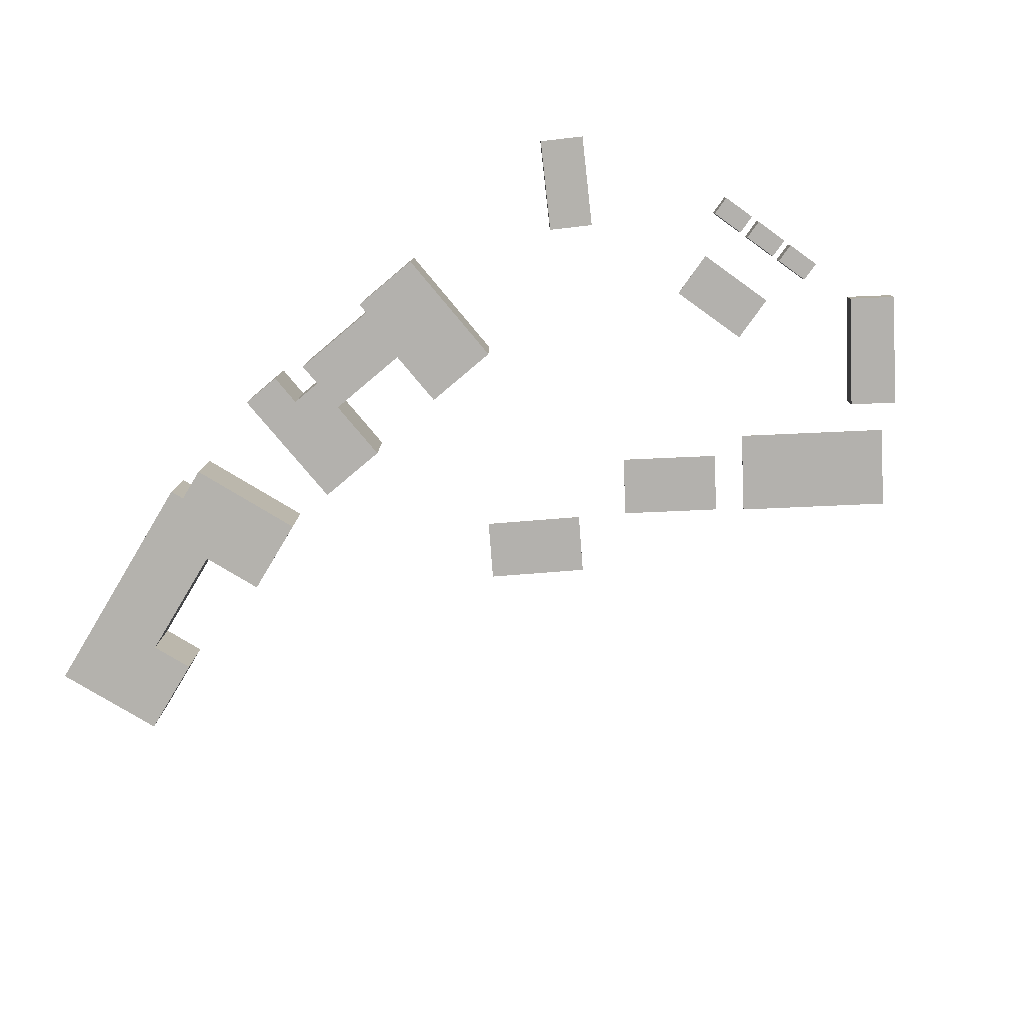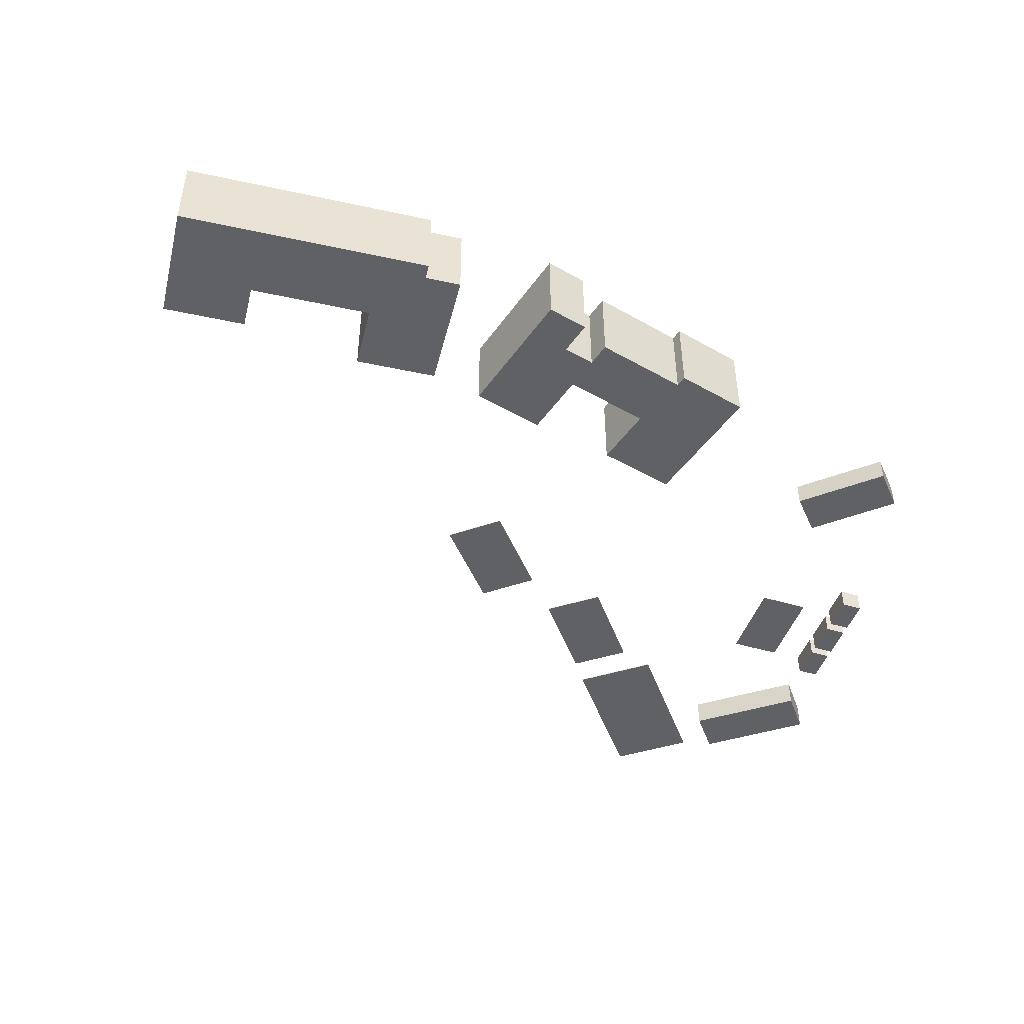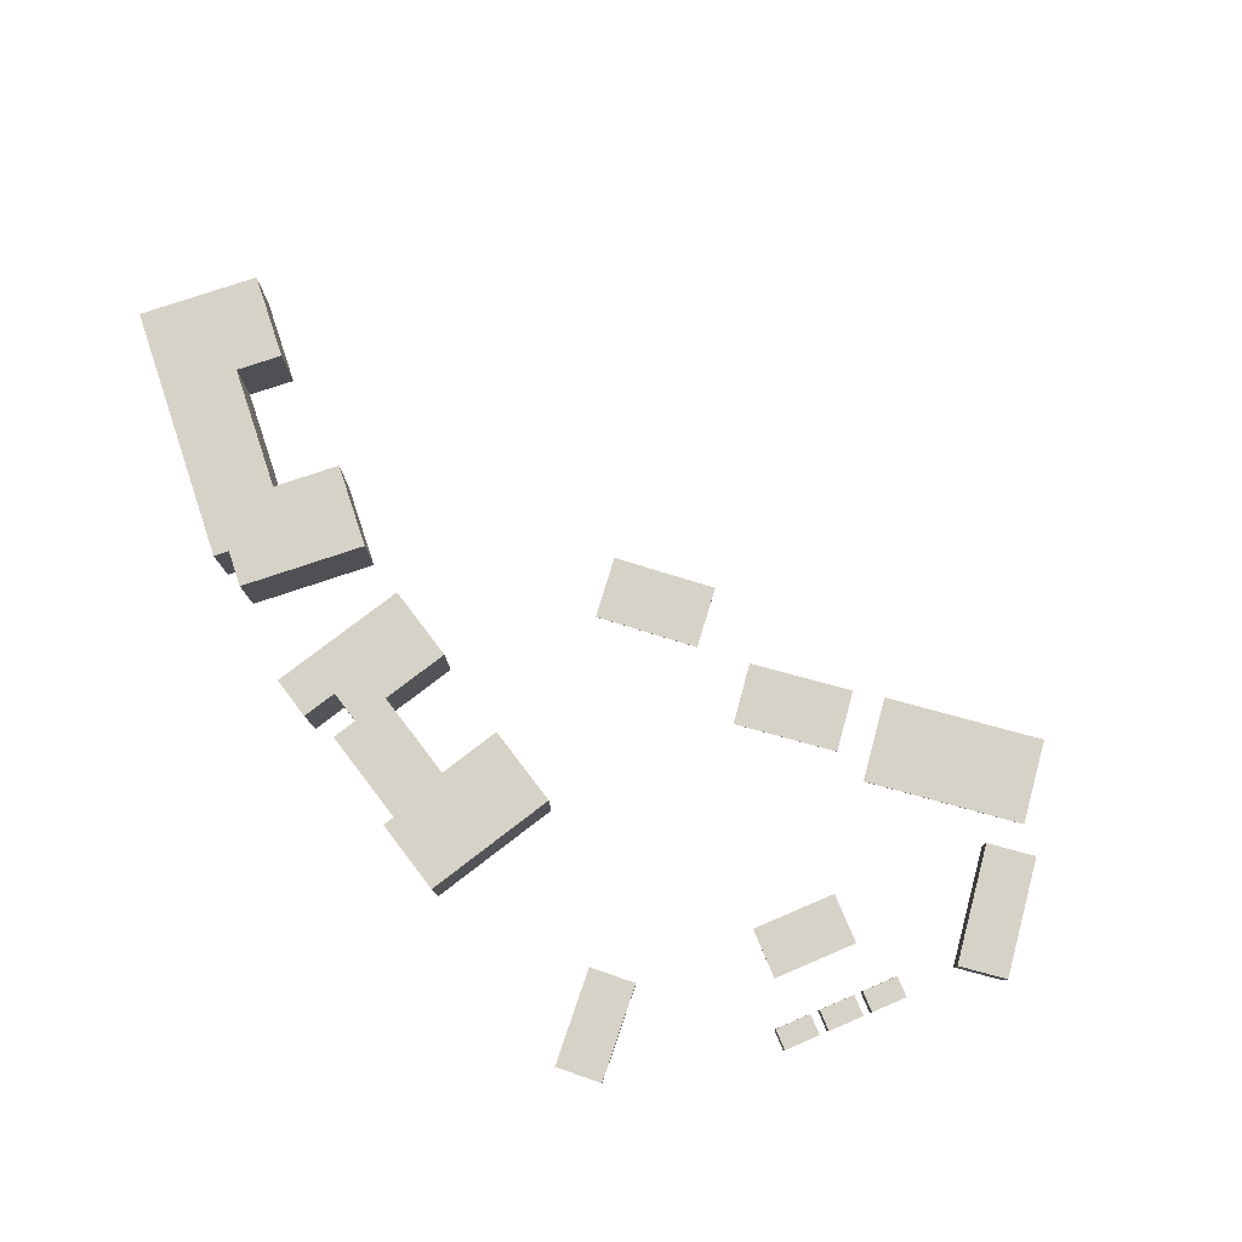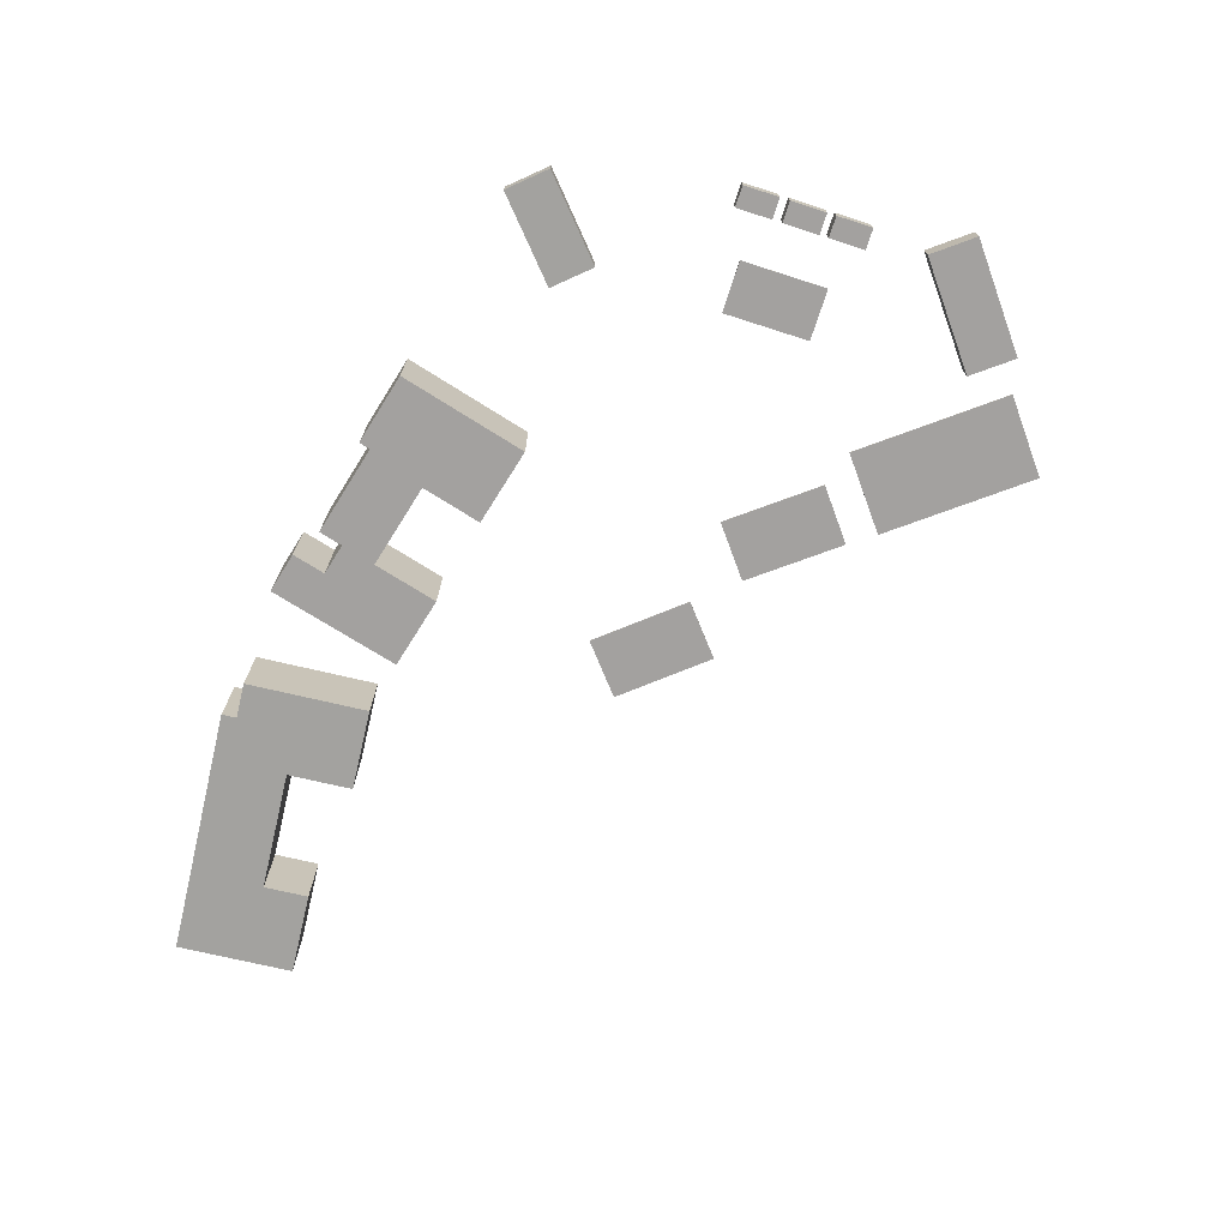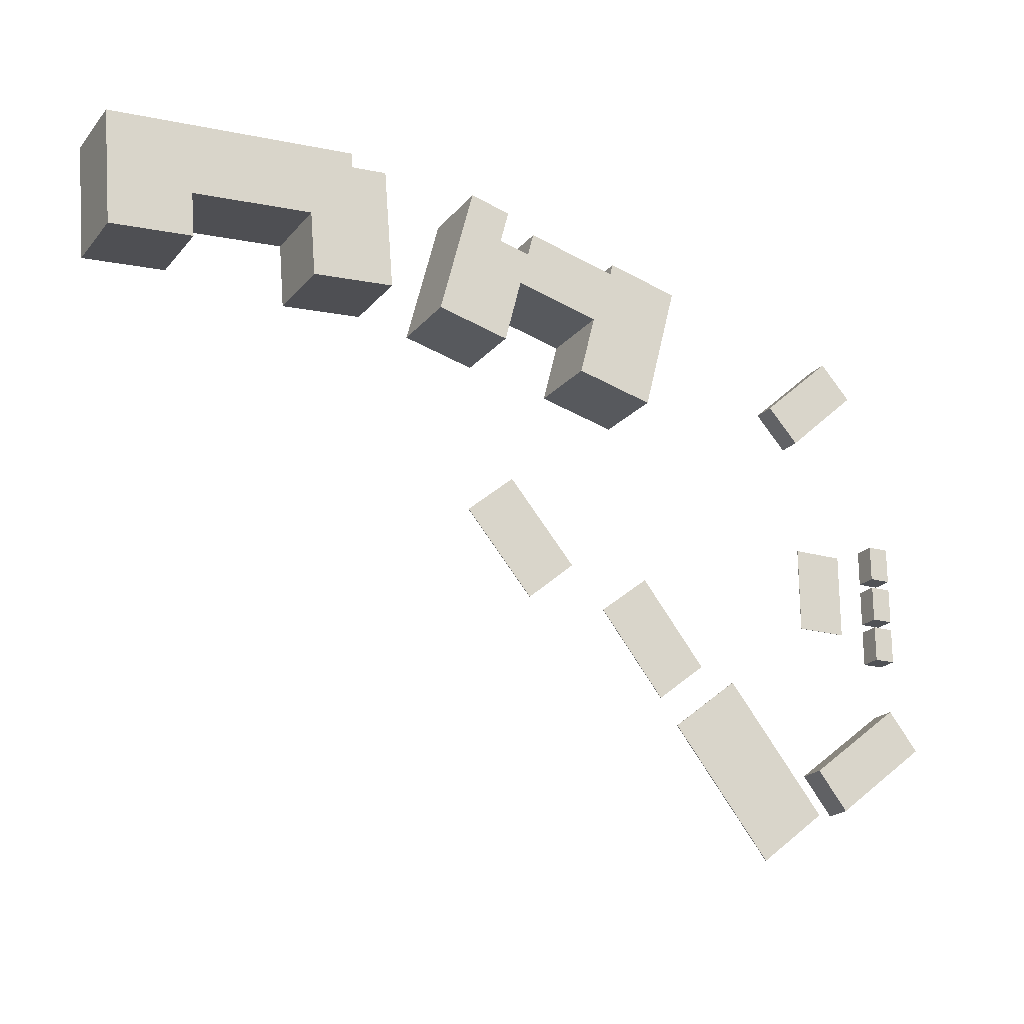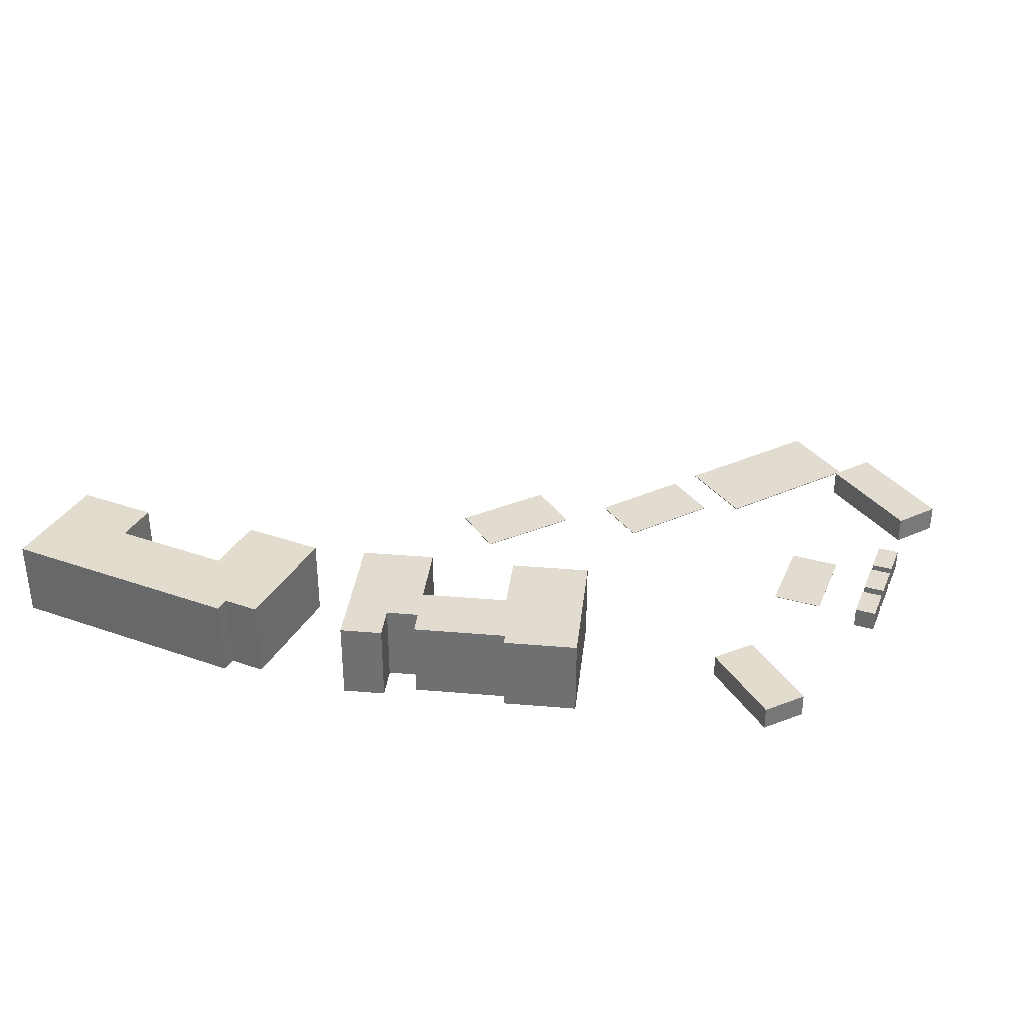
<metadata>
{"format":"obj","ext":"obj","renderer":"f3d","projection":"perspective","resolution":1024,"background":"white","views":[{"elev":-79.3,"azim":54.3,"up":"+Y"},{"elev":-46.4,"azim":-18.7,"up":"+Y"},{"elev":78.6,"azim":66.9,"up":"+Y"},{"elev":-72.3,"azim":72.1,"up":"+Y"},{"elev":-20.7,"azim":-27.7,"up":"+Z"},{"elev":34.2,"azim":20.9,"up":"+Y"}]}
</metadata>
<code>
v  -1.804 -0.5836 0.7086
v  -1.844 -0.5836 1.208
v  -1.846 -0.2436 1.208
v  -1.805 -0.2436 0.7086
v  -0.7741 -0.58 1.295
v  -0.7752 -0.24 1.295
v  -0.9262 -0.2406 0.6931
v  -0.5753 -0.2395 0.7217
v  -0.5741 -0.5795 0.7218
v  -0.925 -0.5806 0.6932
v  -0.9477 -0.5807 0.9705
v  -0.9488 -0.2407 0.9704
v  -1.45 -0.5824 0.7376
v  -1.451 -0.2424 0.7375
v  -1.466 -0.2424 0.9281
v  -1.465 -0.5824 0.9282
v  -0.6167 -0.5795 1.243
v  -0.6179 -0.2395 1.243
v  -0.77 -0.24 1.231
v  -0.7688 -0.58 1.231
v  -0.1731 -0.5795 0.6293
v  -0.1731 -0.2395 0.6293
v  -0.0391 -0.2395 0.5951
v  -0.0391 -0.5795 0.5951
v  -0.2763 -0.5795 0.9544
v  -0.2392 -0.5795 1.1
v  -0.2392 -0.2395 1.1
v  -0.2763 -0.2395 0.9544
v  0.06958 -0.5795 1.021
v  0.06958 -0.2395 1.021
v  -0.06444 -0.2395 1.055
v  -0.06444 -0.5795 1.055
v  -0.3478 -0.5795 0.6739
v  -0.3478 -0.2395 0.6739
v  -0.0279 -0.5795 1.199
v  -0.0279 -0.2395 1.199
v  -0.2026 -0.2395 1.243
v  -0.2026 -0.5795 1.243
v  0.03245 -0.2395 0.8756
v  0.03245 -0.5795 0.8756
v  0.6353 -0.5795 0.4452
v  0.6353 -0.2395 0.4452
v  0.6608 -0.2395 0.4387
v  0.6608 -0.5795 0.4387
v  0.4574 -0.2395 0.9222
v  0.4574 -0.5795 0.9222
v  0.4954 -0.5795 1.071
v  0.4954 -0.2395 1.071
v  0.4203 -0.2395 0.7767
v  0.4203 -0.5795 0.7767
v  0.09551 -0.2395 1.123
v  0.09551 -0.5795 1.123
v  0.4833 -0.5795 1.024
v  0.4833 -0.2395 1.024
v  0.7767 -0.5795 0.9996
v  0.7767 -0.2395 0.9996
v  0.354 -0.5795 0.517
v  0.354 -0.2395 0.517
v  0.3959 -0.2395 0.7829
v  0.3959 -0.5795 0.7829
v  0.3296 -0.2395 0.5232
v  0.3296 -0.5795 0.5232
v  0.8022 -0.5795 0.9931
v  0.8022 -0.2395 0.9931
v  1.542 -0.5792 0.4906
v  1.541 -0.4792 0.4909
v  1.705 -0.4788 0.639
v  1.705 -0.5788 0.6387
v  1.573 -0.4798 0.7844
v  1.612 -0.4797 0.8196
v  1.744 -0.4787 0.6741
v  1.574 -0.5798 0.7842
v  1.41 -0.4803 0.6363
v  1.41 -0.5803 0.6361
v  1.439 -0.5795 0.3978
v  1.439 -0.4795 0.398
v  1.744 -0.5787 0.6739
v  1.613 -0.5797 0.8193
v  1.307 -0.5805 0.5432
v  1.307 -0.4805 0.5434
v  1.82 -0.5795 -0.04037
v  1.82 -0.4896 -0.04037
v  1.82 -0.4896 -0.1909
v  1.82 -0.5795 -0.1909
v  1.91 -0.4896 -0.1909
v  1.91 -0.5795 -0.1909
v  1.91 -0.4896 -0.04037
v  1.91 -0.5795 -0.04037
v  1.82 -0.5795 -0.2313
v  1.82 -0.4896 -0.2313
v  1.82 -0.4896 -0.3819
v  1.82 -0.5795 -0.3819
v  1.91 -0.4896 -0.3819
v  1.91 -0.5795 -0.3819
v  1.91 -0.4896 -0.2313
v  1.91 -0.5795 -0.2313
v  1.82 -0.5795 -0.4187
v  1.82 -0.4896 -0.4187
v  1.82 -0.4896 -0.5692
v  1.82 -0.5795 -0.5692
v  1.91 -0.4896 -0.5692
v  1.91 -0.5795 -0.5692
v  1.91 -0.4896 -0.4187
v  1.91 -0.5795 -0.4187
v  1.765 -0.5795 -0.8894
v  1.765 -0.4642 -0.8894
v  1.603 -0.4642 -1.016
v  1.603 -0.5795 -1.016
v  1.73 -0.4642 -1.179
v  1.73 -0.5795 -1.179
v  1.607 -0.5795 -1.275
v  1.607 -0.4642 -1.275
v  1.893 -0.4642 -1.052
v  1.893 -0.5795 -1.052
v  2.004 -0.4642 -0.9648
v  2.004 -0.5795 -0.9648
v  1.877 -0.4642 -0.8023
v  1.877 -0.5795 -0.8023
v  1.479 -0.5795 -1.113
v  1.479 -0.4642 -1.113
v  -0.2091 -0.5795 -0.2106
v  -0.2091 -0.577 -0.2106
v  0.07353 -0.577 -0.5458
v  0.07353 -0.5795 -0.5458
v  0.2738 -0.577 -0.3769
v  0.2738 -0.5795 -0.3769
v  -0.008922 -0.577 -0.04174
v  -0.008922 -0.5795 -0.04174
v  0.4203 -0.5795 -0.5487
v  0.4203 -0.577 -0.5487
v  0.6915 -0.577 -0.8932
v  0.6915 -0.5795 -0.8932
v  0.8973 -0.577 -0.7311
v  0.8973 -0.5795 -0.7311
v  0.6261 -0.577 -0.3866
v  0.6261 -0.5795 -0.3866
v  0.7686 -0.5795 -1.002
v  0.7686 -0.5761 -1.002
v  1.141 -0.5761 -1.474
v  1.141 -0.5795 -1.474
v  1.423 -0.5795 -1.252
v  1.185 -0.5795 -1.53
v  1.467 -0.5795 -1.308
v  1.423 -0.5761 -1.252
v  1.051 -0.5761 -0.7793
v  1.051 -0.5795 -0.7793
v  1.185 -0.5761 -1.53
v  1.467 -0.5761 -1.308
v  1.421 -0.5795 -0.1236
v  1.421 -0.5775 -0.1236
v  1.422 -0.5775 -0.4832
v  1.422 -0.5795 -0.4832
v  1.637 -0.5775 -0.4828
v  1.637 -0.5795 -0.4828
v  1.636 -0.5775 -0.1232
v  1.636 -0.5795 -0.1232
g Cube
f 1 2 3
f 1 3 4
f 2 5 6
f 2 6 3
f 7 8 9
f 7 9 10
f 11 12 7
f 11 7 10
f 13 14 15
f 13 15 16
f 17 9 8
f 17 8 18
f 4 14 13
f 4 13 1
f 19 6 5
f 19 5 20
f 9 17 20
f 20 5 2
f 2 1 13
f 2 13 16
f 10 9 20
f 2 16 11
f 11 10 20
f 20 2 11
f 19 20 17
f 19 17 18
f 16 15 12
f 16 12 11
f 19 18 8
f 8 7 12
f 15 14 4
f 19 8 12
f 15 4 3
f 19 12 15
f 3 6 19
f 19 15 3
g Cube.001
f 21 22 23
f 21 23 24
f 25 26 27
f 25 27 28
f 29 30 31
f 29 31 32
f 33 34 22
f 33 22 21
f 35 36 37
f 35 37 38
f 32 31 36
f 32 36 35
f 27 26 38
f 27 38 37
f 23 39 40
f 23 40 24
f 33 25 28
f 33 28 34
f 41 42 43
f 41 43 44
f 45 46 47
f 45 47 48
f 40 39 49
f 40 49 50
f 51 52 53
f 51 53 54
f 46 45 54
f 46 54 53
f 30 29 52
f 30 52 51
f 48 47 55
f 48 55 56
f 50 57 41
f 41 55 47
f 46 53 52
f 41 47 46
f 50 41 46
f 46 52 29
f 32 35 38
f 50 46 29
f 32 38 26
f 50 29 32
f 21 24 40
f 40 50 32
f 32 26 25
f 25 33 21
f 21 40 32
f 32 25 21
f 30 51 54
f 45 48 56
f 30 54 45
f 37 36 31
f 27 37 31
f 22 34 28
f 28 27 31
f 28 31 30
f 23 22 28
f 39 23 28
f 28 30 45
f 45 56 42
f 42 58 49
f 39 28 45
f 45 42 49
f 45 49 39
f 57 58 42
f 57 42 41
f 50 49 59
f 50 59 60
f 60 59 61
f 60 61 62
f 57 50 60
f 57 60 62
f 58 57 62
f 58 62 61
f 49 58 61
f 49 61 59
f 63 44 43
f 63 43 64
f 56 55 63
f 56 63 64
f 42 56 64
f 42 64 43
f 55 41 44
f 55 44 63
g Cube.002
f 65 66 67
f 65 67 68
f 67 69 70
f 67 70 71
f 72 69 73
f 72 73 74
f 66 65 75
f 66 75 76
f 68 72 74
f 68 74 65
f 69 67 66
f 69 66 73
f 77 71 70
f 77 70 78
f 68 67 71
f 68 71 77
f 69 72 78
f 69 78 70
f 72 68 77
f 72 77 78
f 79 80 76
f 79 76 75
f 65 74 79
f 65 79 75
f 73 66 76
f 73 76 80
f 74 73 80
f 74 80 79
g Cube.003
f 81 82 83
f 81 83 84
f 84 83 85
f 84 85 86
f 86 85 87
f 86 87 88
f 88 87 82
f 88 82 81
f 84 86 88
f 84 88 81
f 85 83 82
f 85 82 87
g Cube.004
f 89 90 91
f 89 91 92
f 92 91 93
f 92 93 94
f 94 93 95
f 94 95 96
f 96 95 90
f 96 90 89
f 92 94 96
f 92 96 89
f 93 91 90
f 93 90 95
g Cube.005
f 97 98 99
f 97 99 100
f 100 99 101
f 100 101 102
f 102 101 103
f 102 103 104
f 104 103 98
f 104 98 97
f 100 102 104
f 100 104 97
f 101 99 98
f 101 98 103
g Cube.006
f 105 106 107
f 105 107 108
f 109 110 111
f 109 111 112
f 110 109 113
f 110 113 114
f 114 113 115
f 114 115 116
f 108 110 114
f 108 114 105
f 109 107 106
f 109 106 113
f 116 115 117
f 116 117 118
f 106 105 118
f 106 118 117
f 105 114 116
f 105 116 118
f 113 106 117
f 113 117 115
f 119 120 112
f 119 112 111
f 110 108 119
f 110 119 111
f 107 109 112
f 107 112 120
f 108 107 120
f 108 120 119
g Cube.008
f 121 122 123
f 121 123 124
f 124 123 125
f 124 125 126
f 126 125 127
f 126 127 128
f 128 127 122
f 128 122 121
f 124 126 128
f 124 128 121
f 125 123 122
f 125 122 127
g Cube.009
f 129 130 131
f 129 131 132
f 132 131 133
f 132 133 134
f 134 133 135
f 134 135 136
f 136 135 130
f 136 130 129
f 132 134 136
f 132 136 129
f 133 131 130
f 133 130 135
g Cube.010
f 137 138 139
f 137 139 140
f 141 140 142
f 141 142 143
f 141 144 145
f 141 145 146
f 146 145 138
f 146 138 137
f 140 141 146
f 140 146 137
f 144 139 138
f 144 138 145
f 142 147 148
f 142 148 143
f 139 144 148
f 139 148 147
f 140 139 147
f 140 147 142
f 144 141 143
f 144 143 148
g Cube.011
f 149 150 151
f 149 151 152
f 152 151 153
f 152 153 154
f 154 153 155
f 154 155 156
f 156 155 150
f 156 150 149
f 152 154 156
f 152 156 149
f 153 151 150
f 153 150 155

</code>
